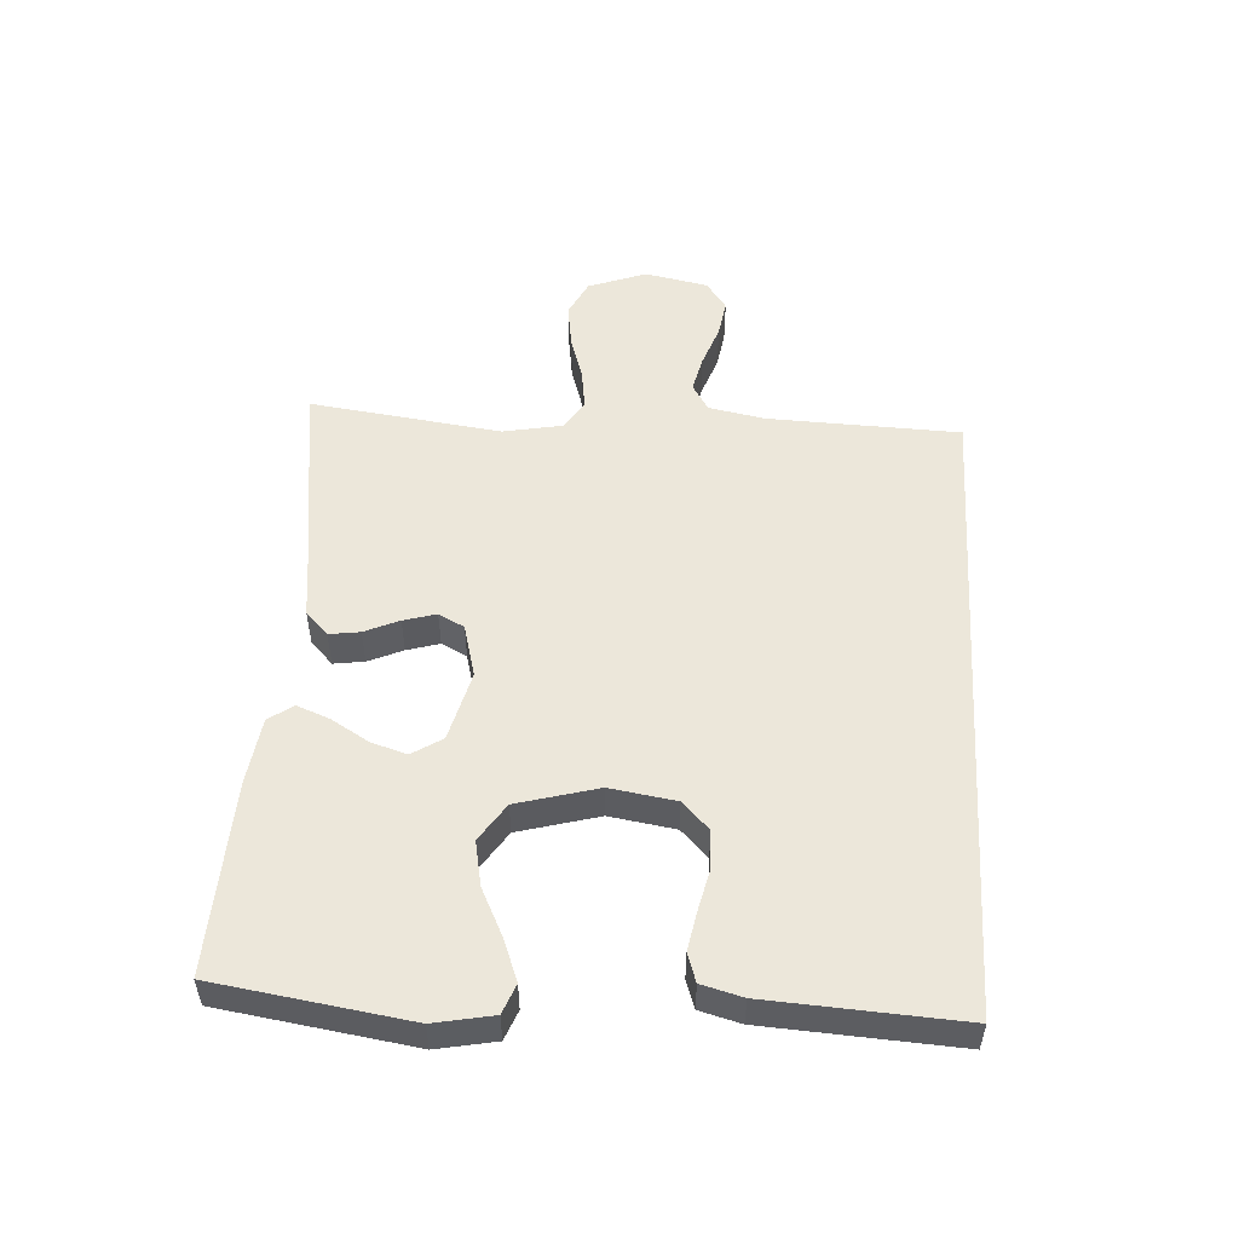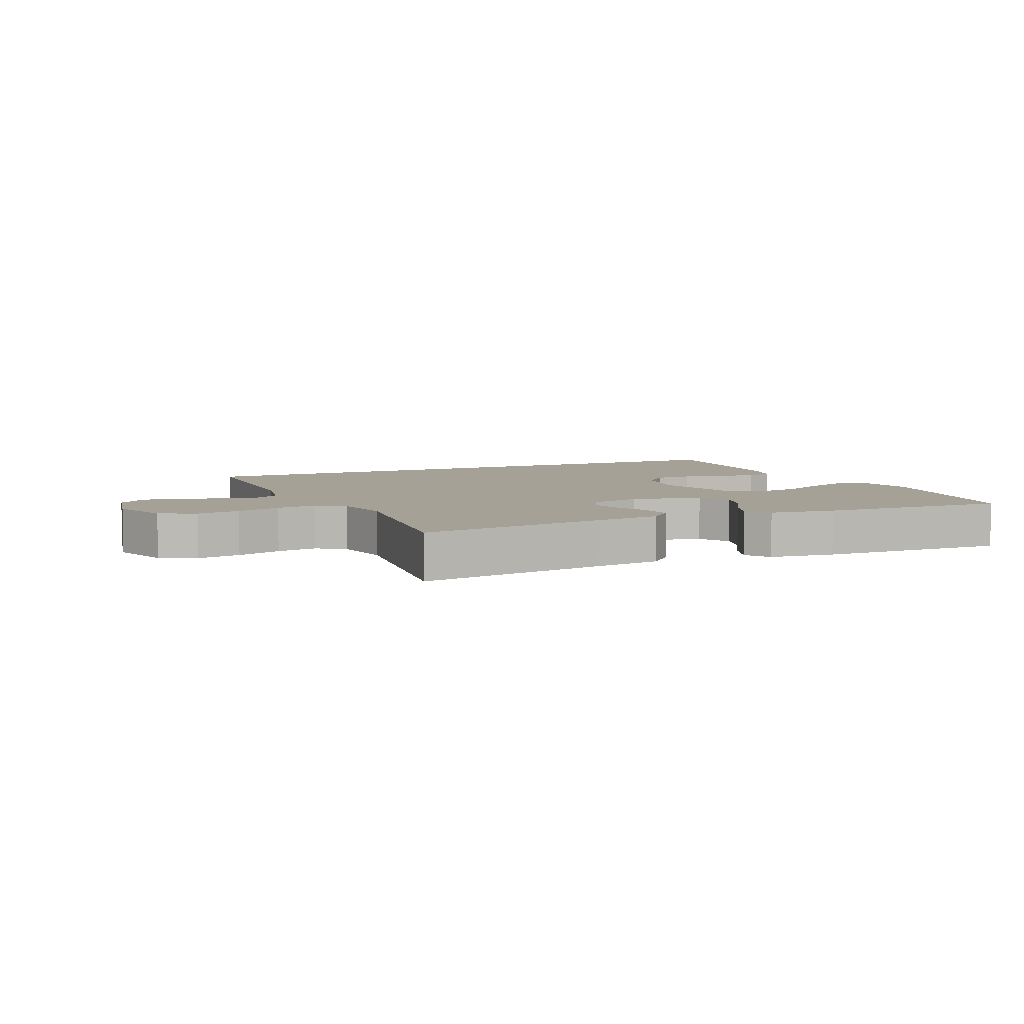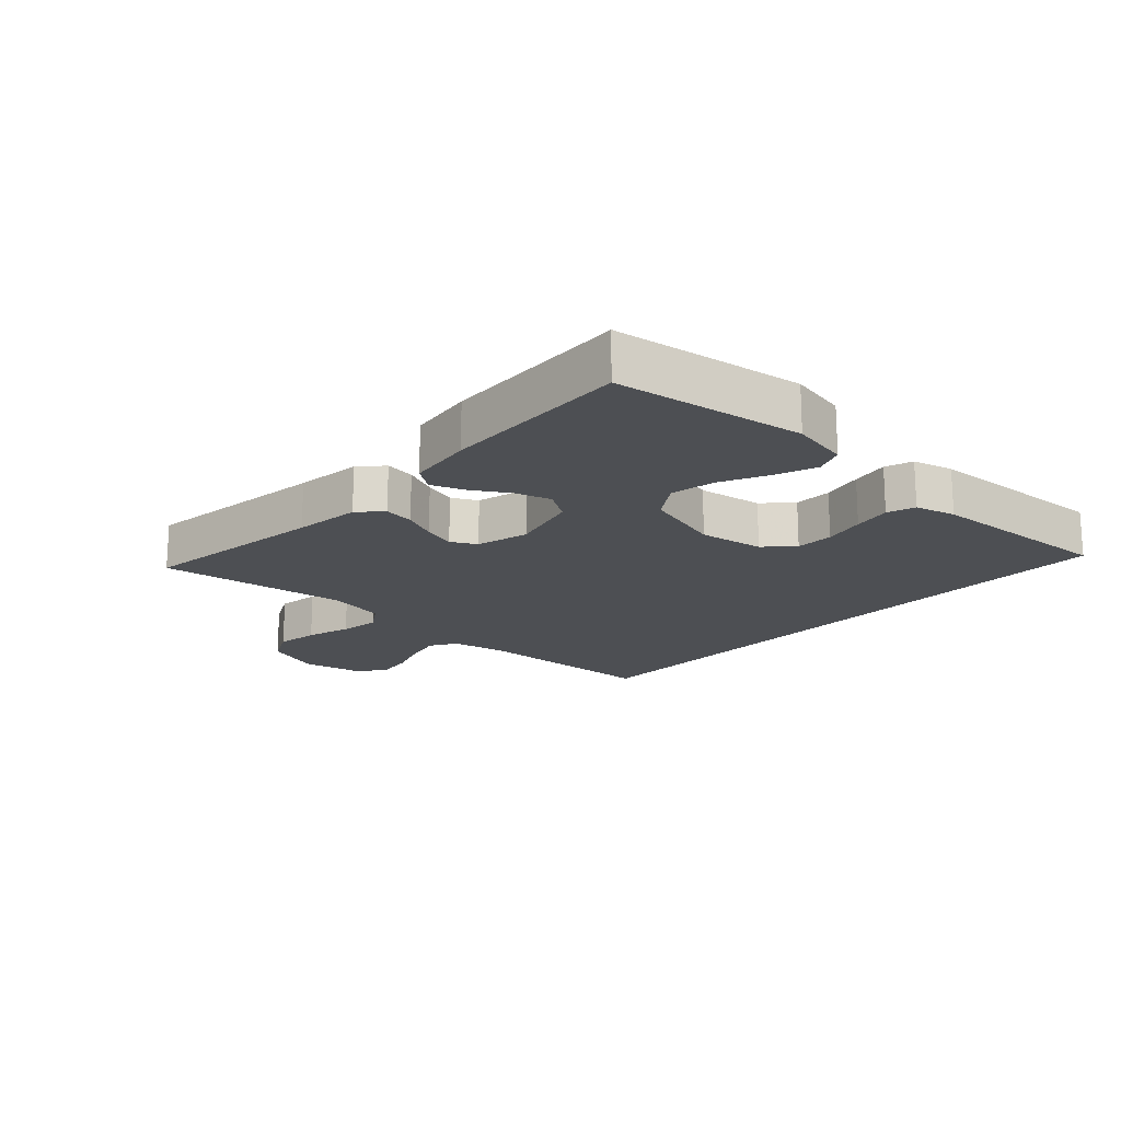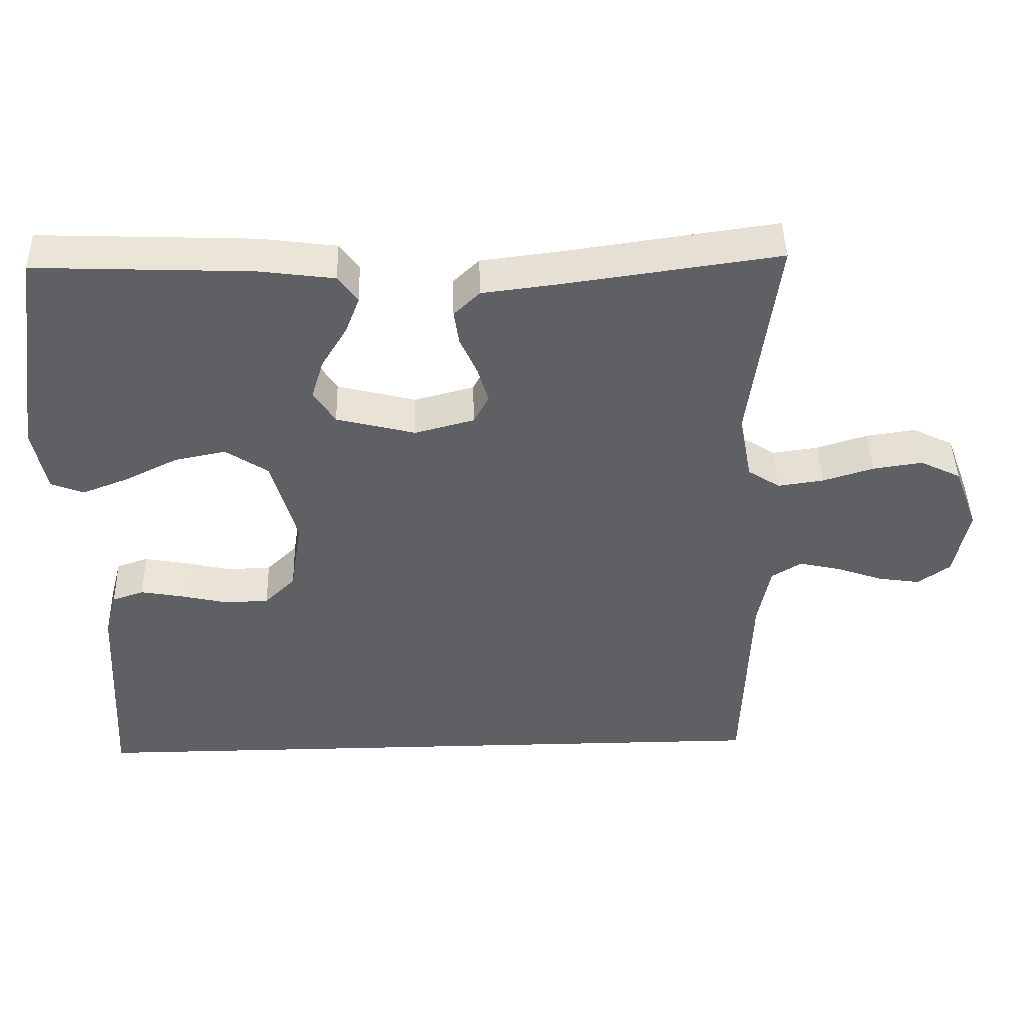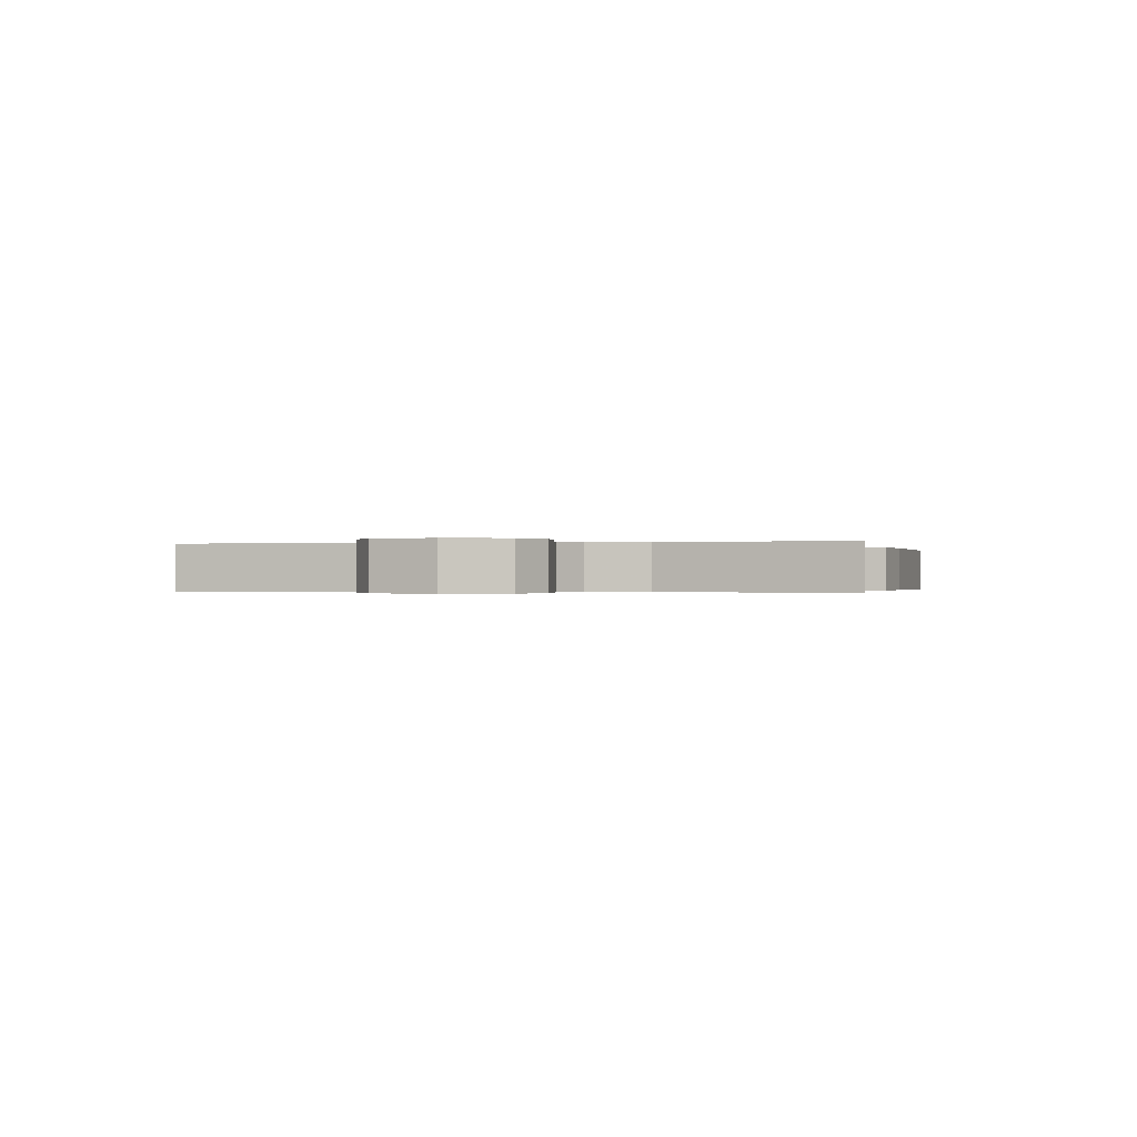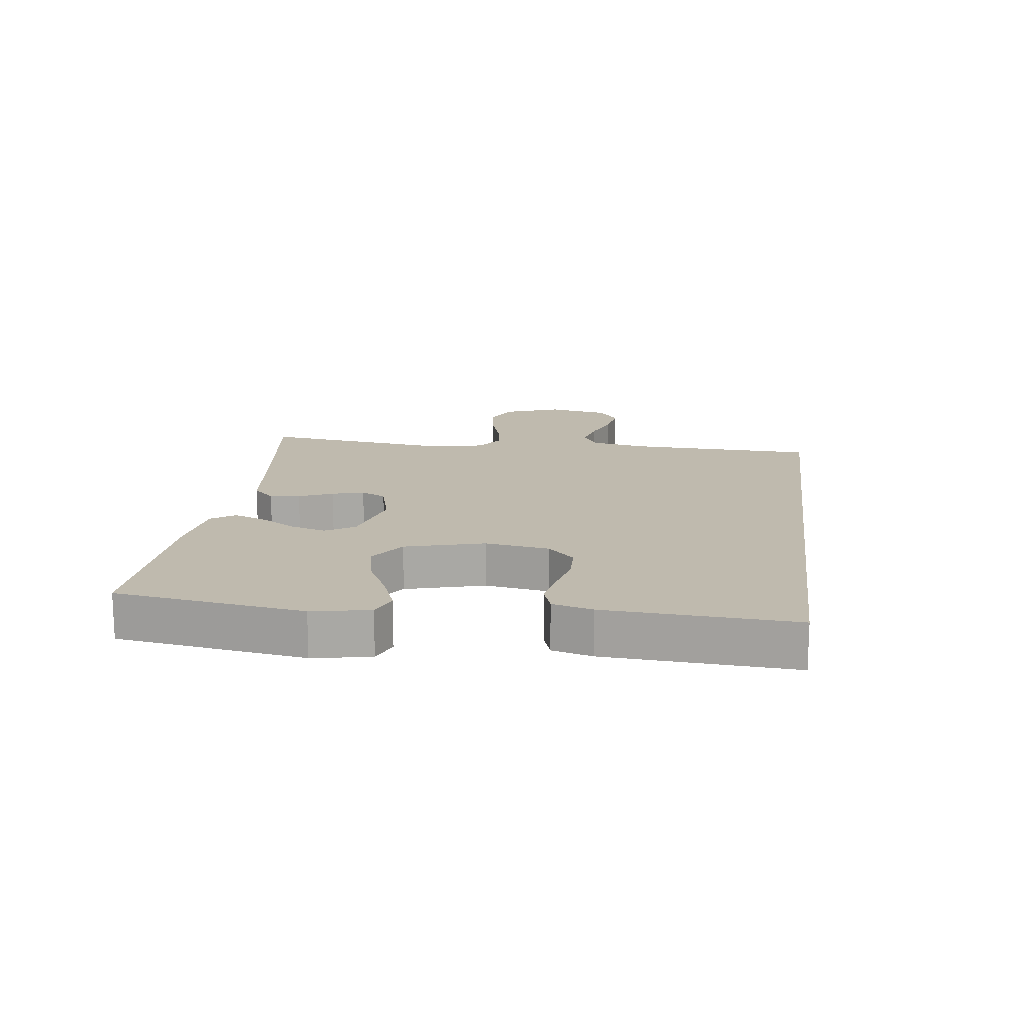
<metadata>
{"format":"obj","ext":"obj","renderer":"f3d","projection":"perspective","resolution":1024,"background":"white","views":[{"elev":52.1,"azim":93.6,"up":"+Y"},{"elev":6.1,"azim":-24.2,"up":"+Y"},{"elev":-18.0,"azim":47.5,"up":"+Y"},{"elev":44.6,"azim":178.5,"up":"+Z"},{"elev":-0.3,"azim":-76.1,"up":"+Y"},{"elev":15.5,"azim":97.6,"up":"+Y"}]}
</metadata>
<code>
v 0.5 0.07 -0.5
v -0.503 0.07 -0.5
v -0.513 0.07 -0.2
v -0.53 0.07 -0.112
v -0.572 0.07 -0.086
v -0.63 0.07 -0.099
v -0.695 0.07 -0.122
v -0.754 0.07 -0.131
v -0.799 0.07 -0.099
v -0.819 0.07 0
v -0.785 0.07 0.091
v -0.728 0.07 0.119
v -0.659 0.07 0.109
v -0.588 0.07 0.087
v -0.524 0.07 0.078
v -0.479 0.07 0.107
v -0.461 0.07 0.2
v -0.5 0.07 0.5
v -0.2 0.07 0.458
v -0.094 0.07 0.445
v -0.058 0.07 0.41
v -0.065 0.07 0.362
v -0.089 0.07 0.308
v -0.104 0.07 0.257
v -0.083 0.07 0.217
v 0 0.07 0.195
v 0.11 0.07 0.223
v 0.14 0.07 0.27
v 0.123 0.07 0.326
v 0.088 0.07 0.384
v 0.068 0.07 0.436
v 0.095 0.07 0.474
v 0.2 0.07 0.488
v 0.5 0.07 0.5
v 0.544 0.07 0.2
v 0.526 0.07 0.108
v 0.48 0.07 0.09
v 0.415 0.07 0.115
v 0.342 0.07 0.151
v 0.271 0.07 0.165
v 0.212 0.07 0.126
v 0.177 0.07 0
v 0.193 0.07 -0.103
v 0.236 0.07 -0.145
v 0.296 0.07 -0.147
v 0.362 0.07 -0.132
v 0.422 0.07 -0.121
v 0.466 0.07 -0.136
v 0.483 0.07 -0.2
v 0.5 0 -0.5
v -0.503 0 -0.5
v -0.513 0 -0.2
v -0.53 0 -0.112
v -0.572 0 -0.086
v -0.63 0 -0.099
v -0.695 0 -0.122
v -0.754 0 -0.131
v -0.799 0 -0.099
v -0.819 0 0
v -0.785 0 0.091
v -0.728 0 0.119
v -0.659 0 0.109
v -0.588 0 0.087
v -0.524 0 0.078
v -0.479 0 0.107
v -0.461 0 0.2
v -0.5 0 0.5
v -0.2 0 0.458
v -0.094 0 0.445
v -0.058 0 0.41
v -0.065 0 0.362
v -0.089 0 0.308
v -0.104 0 0.257
v -0.083 0 0.217
v 0 0 0.195
v 0.11 0 0.223
v 0.14 0 0.27
v 0.123 0 0.326
v 0.088 0 0.384
v 0.068 0 0.436
v 0.095 0 0.474
v 0.2 0 0.488
v 0.5 0 0.5
v 0.544 0 0.2
v 0.526 0 0.108
v 0.48 0 0.09
v 0.415 0 0.115
v 0.342 0 0.151
v 0.271 0 0.165
v 0.212 0 0.126
v 0.177 0 0
v 0.193 0 -0.103
v 0.236 0 -0.145
v 0.296 0 -0.147
v 0.362 0 -0.132
v 0.422 0 -0.121
v 0.466 0 -0.136
v 0.483 0 -0.2
f 49 1 2
f 48 49 2
f 47 48 2
f 46 47 2
f 45 46 2
f 44 45 2 3
f 43 44 3 4
f 42 43 4 5
f 41 42 5
f 40 41 5 6
f 37 38 39
f 36 37 39
f 35 36 39
f 34 35 39
f 33 34 39
f 32 33 39
f 31 32 39
f 30 31 39
f 29 30 39
f 28 29 39 40
f 27 28 40
f 26 27 40 6
f 21 22 23
f 20 21 23
f 19 20 23
f 19 23 24
f 18 19 24
f 17 18 24
f 16 17 24 25
f 12 13 14
f 11 12 14
f 10 11 14
f 9 10 14
f 8 9 14
f 7 8 14
f 6 7 14
f 6 14 15
f 16 25 26
f 15 16 26
f 6 15 26
f 51 50 98
f 51 98 97
f 51 97 96
f 51 96 95
f 51 95 94
f 52 51 94 93
f 53 52 93 92
f 54 53 92 91
f 54 91 90
f 55 54 90 89
f 88 87 86
f 88 86 85
f 88 85 84
f 88 84 83
f 88 83 82
f 88 82 81
f 88 81 80
f 88 80 79
f 88 79 78
f 89 88 78 77
f 89 77 76
f 55 89 76 75
f 72 71 70
f 72 70 69
f 72 69 68
f 73 72 68
f 73 68 67
f 73 67 66
f 74 73 66 65
f 63 62 61
f 63 61 60
f 63 60 59
f 63 59 58
f 63 58 57
f 63 57 56
f 63 56 55
f 64 63 55
f 75 74 65
f 75 65 64
f 75 64 55
f 1 50 51 2
f 2 51 52 3
f 3 52 53 4
f 4 53 54 5
f 5 54 55 6
f 6 55 56 7
f 7 56 57 8
f 8 57 58 9
f 9 58 59 10
f 10 59 60 11
f 11 60 61 12
f 12 61 62 13
f 13 62 63 14
f 14 63 64 15
f 15 64 65 16
f 16 65 66 17
f 17 66 67 18
f 18 67 68 19
f 19 68 69 20
f 20 69 70 21
f 21 70 71 22
f 22 71 72 23
f 23 72 73 24
f 24 73 74 25
f 25 74 75 26
f 26 75 76 27
f 27 76 77 28
f 28 77 78 29
f 29 78 79 30
f 30 79 80 31
f 31 80 81 32
f 32 81 82 33
f 33 82 83 34
f 34 83 84 35
f 35 84 85 36
f 36 85 86 37
f 37 86 87 38
f 38 87 88 39
f 39 88 89 40
f 40 89 90 41
f 41 90 91 42
f 42 91 92 43
f 43 92 93 44
f 44 93 94 45
f 45 94 95 46
f 46 95 96 47
f 47 96 97 48
f 48 97 98 49
f 49 98 50 1

</code>
